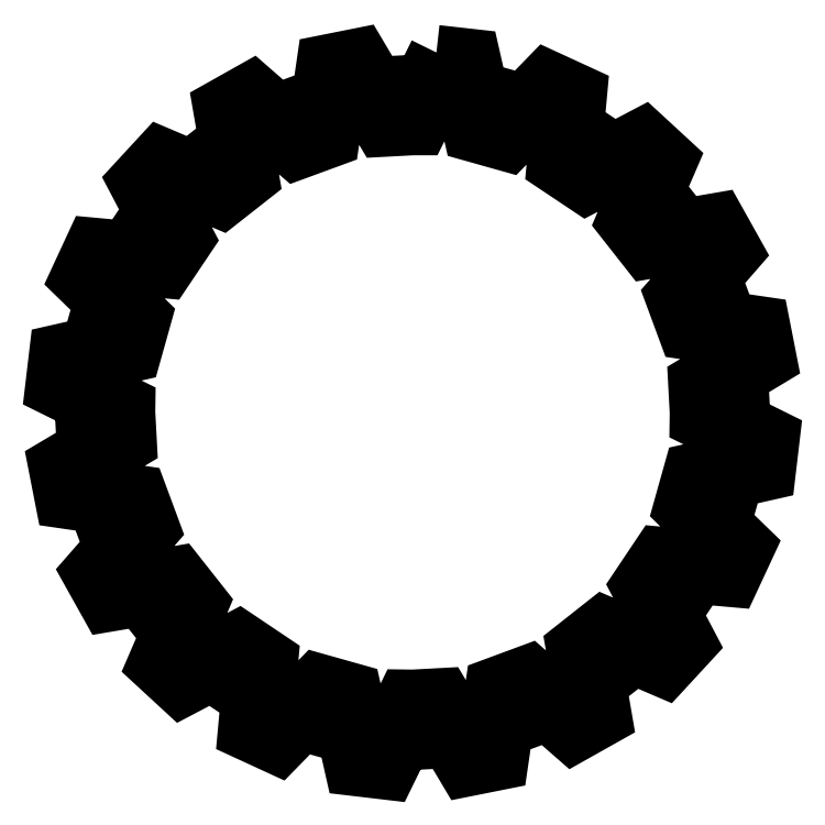
<metadata>
{"format":"dxf","ext":"dxf","renderer":"ezdxf+matplotlib","layout":"modelspace","background":"white","min_lineweight":24,"dpi":150}
</metadata>
<code>
0
SECTION
2
ENTITIES
0
LWPOLYLINE
8
Layer_1
90
86
70
0
10
1.923
20
28.92
30
0
10
0.7408
20
26.53
30
0
10
0
20
26.53
30
0
10
-2.849
20
26.38
30
0
10
-4.225
20
28.69
30
0
10
-7.1
20
28.12
30
0
10
-7.488
20
25.46
30
0
10
-10.87
20
24.21
30
0
10
-12.89
20
25.98
30
0
10
-15.44
20
24.54
30
0
10
-14.98
20
21.9
30
0
10
-17.81
20
19.67
30
0
10
-20.28
20
20.72
30
0
10
-22.27
20
18.56
30
0
10
-21.02
20
16.18
30
0
10
-23.02
20
13.2
30
0
10
-25.69
20
13.45
30
0
10
-26.93
20
10.78
30
0
10
-24.99
20
8.904
30
0
10
-25.97
20
5.438
30
0
10
-28.58
20
4.847
30
0
10
-28.93
20
1.937
30
0
10
-26.52
20
0.746
30
0
10
-26.53
20
-0.003612
30
0
10
-26.38
20
-2.852
30
0
10
-28.68
20
-4.219
30
0
10
-28.12
20
-7.103
30
0
10
-25.45
20
-7.491
30
0
10
-24.21
20
-10.86
30
0
10
-25.97
20
-12.88
30
0
10
-24.54
20
-15.44
30
0
10
-21.89
20
-14.99
30
0
10
-19.66
20
-17.8
30
0
10
-20.73
20
-20.27
30
0
10
-18.56
20
-22.26
30
0
10
-16.18
20
-21.01
30
0
10
-13.19
20
-23.01
30
0
10
-13.44
20
-25.69
30
0
10
-10.78
20
-26.92
30
0
10
-8.899
20
-25
30
0
10
-5.442
20
-25.97
30
0
10
-4.851
20
-28.59
30
0
10
-1.923
20
-28.93
30
0
10
-0.7408
20
-26.51
30
0
10
0
20
-26.52
30
0
10
2.849
20
-26.37
30
0
10
4.225
20
-28.68
30
0
10
7.1
20
-28.11
30
0
10
7.488
20
-25.45
30
0
10
10.86
20
-24.2
30
0
10
12.89
20
-25.98
30
0
10
15.44
20
-24.54
30
0
10
14.98
20
-21.88
30
0
10
17.81
20
-19.66
30
0
10
20.28
20
-20.72
30
0
10
22.27
20
-18.56
30
0
10
21.02
20
-16.18
30
0
10
23.01
20
-13.2
30
0
10
25.69
20
-13.44
30
0
10
26.93
20
-10.78
30
0
10
24.99
20
-8.902
30
0
10
25.97
20
-5.436
30
0
10
28.58
20
-4.845
30
0
10
28.93
20
-1.926
30
0
10
26.52
20
-0.7356
30
0
10
26.53
20
-0.003612
30
0
10
26.38
20
2.845
30
0
10
28.68
20
4.23
30
0
10
28.12
20
7.105
30
0
10
25.45
20
7.493
30
0
10
24.21
20
10.86
30
0
10
25.97
20
12.89
30
0
10
24.54
20
15.45
30
0
10
21.89
20
14.99
30
0
10
19.66
20
17.81
30
0
10
20.73
20
20.28
30
0
10
18.56
20
22.27
30
0
10
16.18
20
21.02
30
0
10
13.19
20
23.02
30
0
10
13.44
20
25.7
30
0
10
10.78
20
26.92
30
0
10
8.899
20
24.99
30
0
10
5.442
20
25.96
30
0
10
4.842
20
28.6
30
0
10
1.923
20
28.92
30
0
10
1.923
20
28.92
30
0
0
LWPOLYLINE
8
Layer_1
90
86
70
0
10
1.658
20
24.95
30
0
10
4.172
20
24.66
30
0
10
4.692
20
22.39
30
0
10
7.673
20
21.55
30
0
10
9.296
20
23.22
30
0
10
11.59
20
22.16
30
0
10
11.38
20
19.85
30
0
10
13.95
20
18.13
30
0
10
16.01
20
19.21
30
0
10
17.87
20
17.49
30
0
10
16.96
20
15.36
30
0
10
18.87
20
12.93
30
0
10
21.16
20
13.32
30
0
10
22.4
20
11.12
30
0
10
20.88
20
9.371
30
0
10
21.95
20
6.461
30
0
10
24.24
20
6.126
30
0
10
24.74
20
3.648
30
0
10
22.75
20
2.457
30
0
10
22.88
20
-0.003612
30
0
10
22.87
20
-0.6386
30
0
10
24.94
20
-1.662
30
0
10
24.65
20
-4.175
30
0
10
22.39
20
-4.687
30
0
10
21.55
20
-7.677
30
0
10
23.21
20
-9.299
30
0
10
22.15
20
-11.59
30
0
10
19.84
20
-11.38
30
0
10
18.12
20
-13.95
30
0
10
19.2
20
-16
30
0
10
17.48
20
-17.86
30
0
10
15.35
20
-16.95
30
0
10
12.92
20
-18.88
30
0
10
13.32
20
-21.16
30
0
10
11.11
20
-22.4
30
0
10
9.366
20
-20.87
30
0
10
6.456
20
-21.95
30
0
10
6.121
20
-24.25
30
0
10
3.642
20
-24.73
30
0
10
2.452
20
-22.74
30
0
10
0
20
-22.87
30
0
10
-0.635
20
-22.86
30
0
10
-1.658
20
-24.95
30
0
10
-4.18
20
-24.65
30
0
10
-4.692
20
-22.39
30
0
10
-7.673
20
-21.55
30
0
10
-9.296
20
-23.22
30
0
10
-11.59
20
-22.16
30
0
10
-11.38
20
-19.85
30
0
10
-13.95
20
-18.12
30
0
10
-16.01
20
-19.2
30
0
10
-17.87
20
-17.48
30
0
10
-16.96
20
-15.35
30
0
10
-18.87
20
-12.92
30
0
10
-21.16
20
-13.31
30
0
10
-22.4
20
-11.11
30
0
10
-20.88
20
-9.361
30
0
10
-21.95
20
-6.459
30
0
10
-24.24
20
-6.124
30
0
10
-24.74
20
-3.646
30
0
10
-22.75
20
-2.455
30
0
10
-22.88
20
-0.003612
30
0
10
-22.87
20
0.6402
30
0
10
-24.94
20
1.663
30
0
10
-24.65
20
4.177
30
0
10
-22.39
20
4.688
30
0
10
-21.55
20
7.678
30
0
10
-23.21
20
9.301
30
0
10
-22.15
20
11.59
30
0
10
-19.85
20
11.38
30
0
10
-18.12
20
13.96
30
0
10
-19.2
20
16.01
30
0
10
-17.48
20
17.87
30
0
10
-15.35
20
16.96
30
0
10
-12.92
20
18.88
30
0
10
-13.32
20
21.16
30
0
10
-11.11
20
22.4
30
0
10
-9.366
20
20.88
30
0
10
-6.456
20
21.95
30
0
10
-6.121
20
24.25
30
0
10
-3.642
20
24.74
30
0
10
-2.452
20
22.74
30
0
10
0
20
22.87
30
0
10
0.635
20
22.87
30
0
10
1.658
20
24.95
30
0
10
1.658
20
24.95
30
0
0
ENDSEC
0
EOF

</code>
